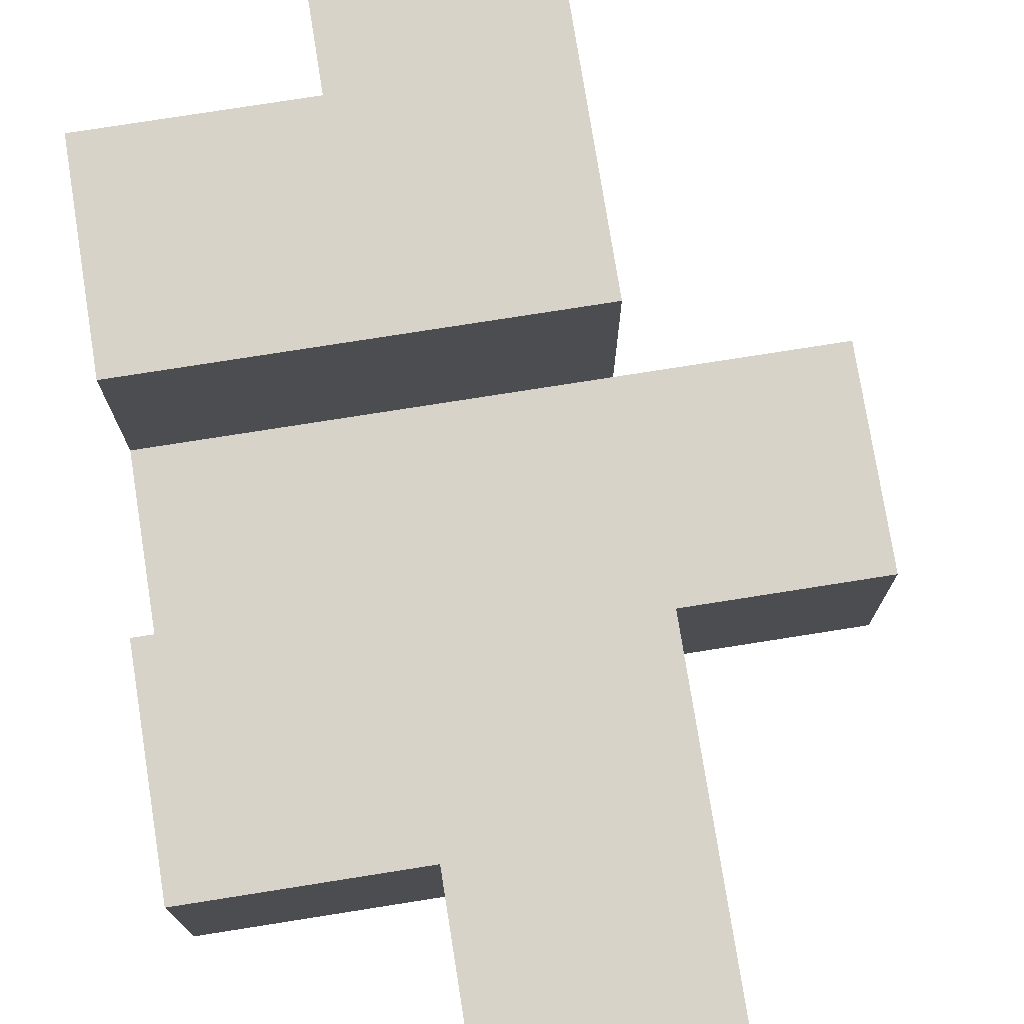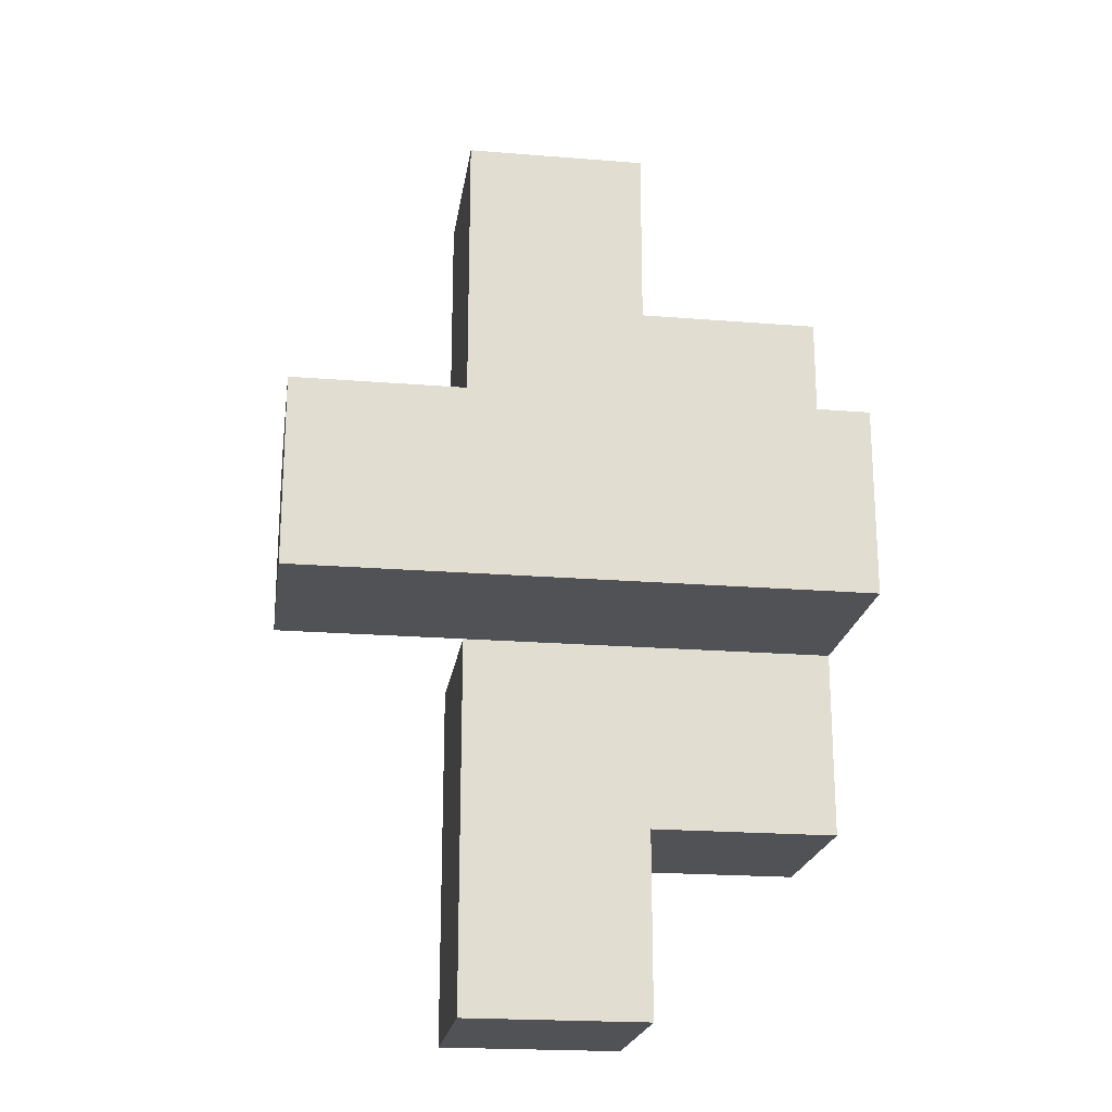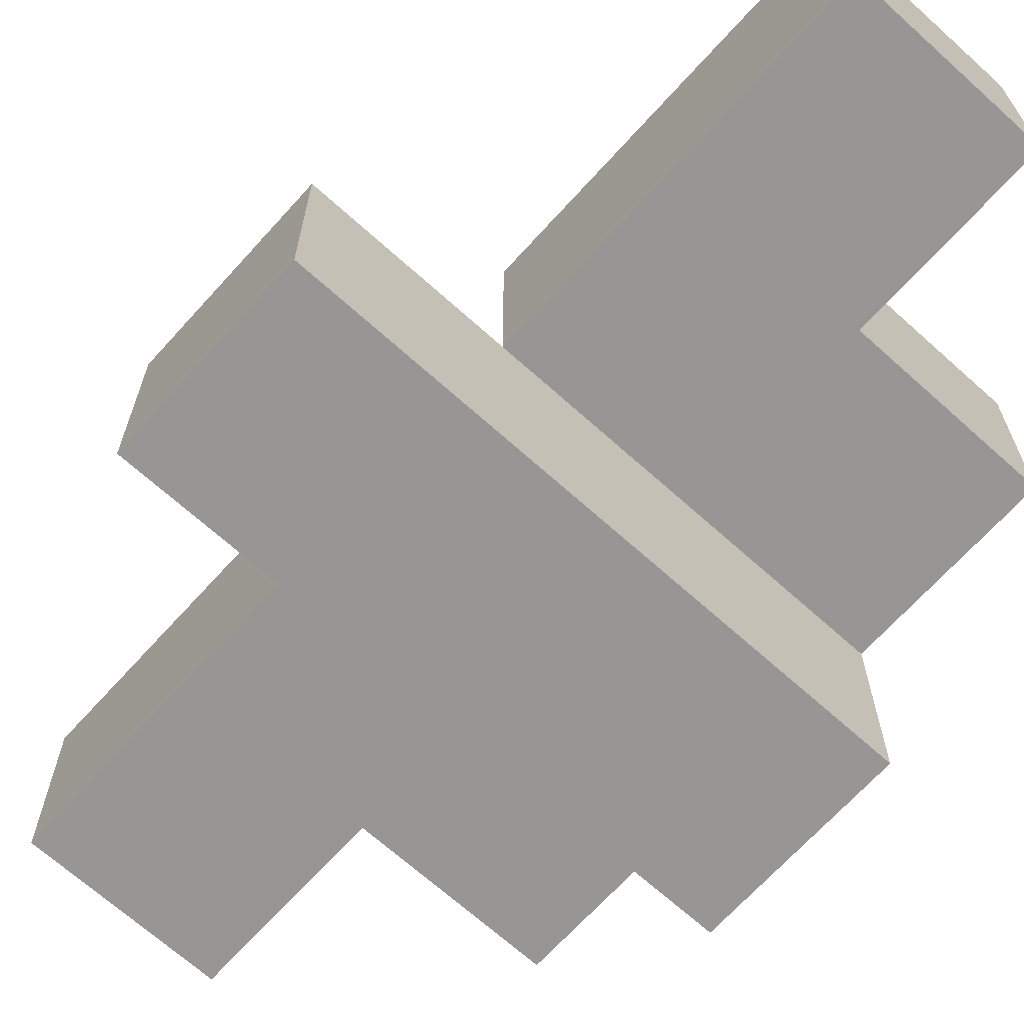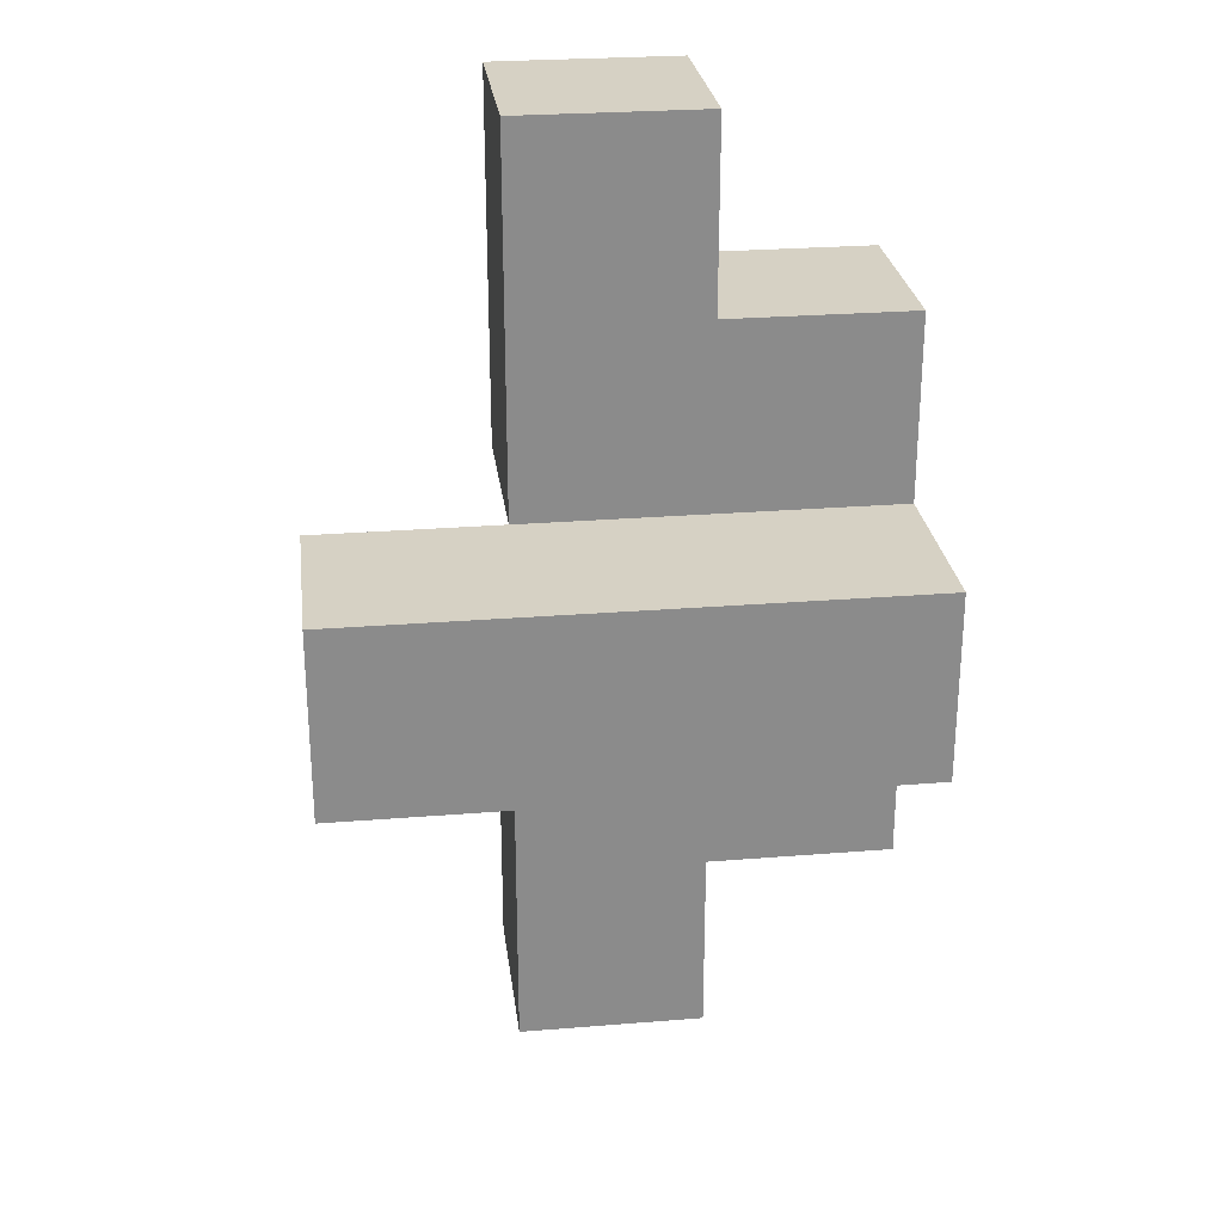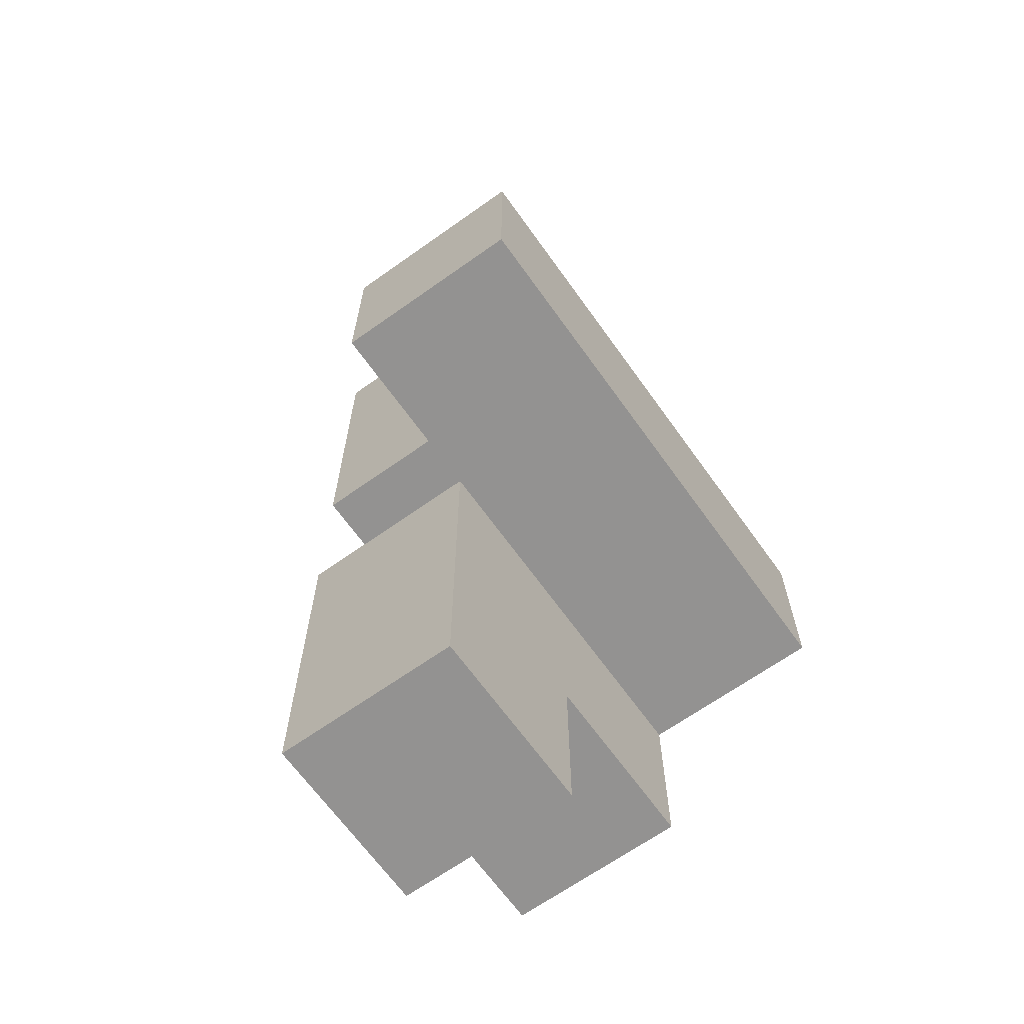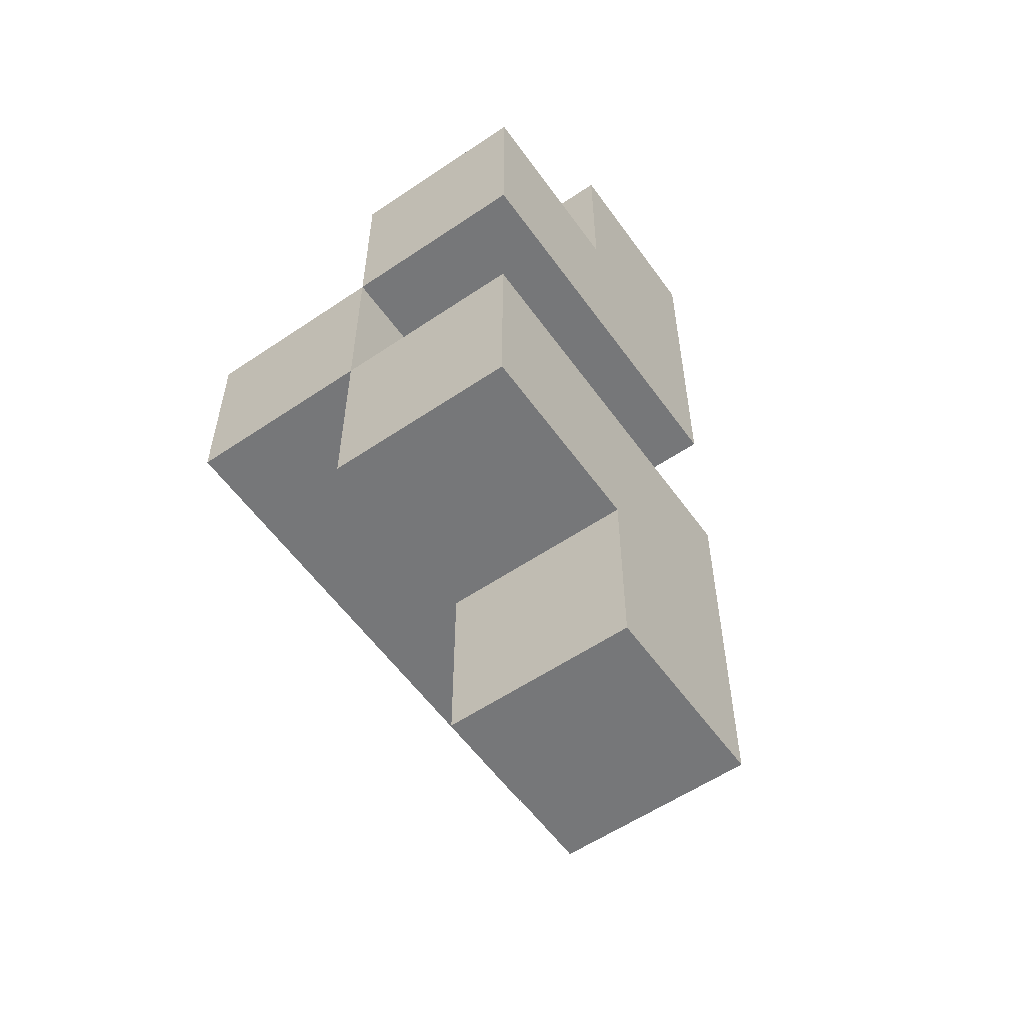
<metadata>
{"format":"obj","ext":"obj","renderer":"f3d","projection":"perspective","resolution":1024,"background":"white","views":[{"elev":75.9,"azim":171.0,"up":"+Y"},{"elev":-21.0,"azim":-8.2,"up":"+Z"},{"elev":-68.0,"azim":-42.1,"up":"+Y"},{"elev":26.6,"azim":-7.2,"up":"+Z"},{"elev":-66.4,"azim":-54.5,"up":"+Z"},{"elev":-57.1,"azim":125.2,"up":"+Z"}]}
</metadata>
<code>
o walk
v -0.1 0.2 0
v -0.1 0.2 -0.1
v -0.1 0.3 0
v -0.1 0.3 -0.1
v -1.49e-08 0.3 0.2
v -1.49e-08 0.3 0
v -1.49e-08 0.3 -0.1
v -1.49e-08 0.3 -0.3
v -1.49e-08 0.4 0.2
v -1.49e-08 0.4 0
v -1.49e-08 0.4 -0.1
v -1.49e-08 0.4 -0.3
v 0.1 0.3 0.2
v 0.1 0.3 0.1
v 0.1 0.3 -0.2
v 0.1 0.3 -0.3
v 0.1 0.4 0.2
v 0.1 0.4 0.1
v 0.1 0.4 -0.2
v 0.1 0.4 -0.3
v 0.2 0.2 0
v 0.2 0.2 -0.1
v 0.2 0.3 0.1
v 0.2 0.3 0
v 0.2 0.3 -0.1
v 0.2 0.3 -0.2
v 0.2 0.4 0.1
v 0.2 0.4 0
v 0.2 0.4 -0.1
v 0.2 0.4 -0.2
v -1.49e-08 0.3 0.2
v -1.49e-08 0.4 0.2
v 0.1 0.3 0.2
v 0.1 0.4 0.2
v 0.1 0.3 0.1
v 0.1 0.4 0.1
v 0.2 0.3 0.1
v 0.2 0.4 0.1
v -0.1 0.2 0
v -0.1 0.3 0
v -1.49e-08 0.3 0
v 0.2 0.2 0
v 0.2 0.3 0
v -1.49e-08 0.3 -0.1
v -1.49e-08 0.4 -0.1
v 0.2 0.3 -0.1
v 0.2 0.4 -0.1
v -1.49e-08 0.3 0
v -1.49e-08 0.4 0
v 0.2 0.3 0
v 0.2 0.4 0
v -0.1 0.2 -0.1
v -0.1 0.3 -0.1
v -1.49e-08 0.3 -0.1
v 0.2 0.2 -0.1
v 0.2 0.3 -0.1
v 0.1 0.3 -0.2
v 0.1 0.4 -0.2
v 0.2 0.3 -0.2
v 0.2 0.4 -0.2
v -1.49e-08 0.3 -0.3
v -1.49e-08 0.4 -0.3
v 0.1 0.3 -0.3
v 0.1 0.4 -0.3
v -0.1 0.2 0
v 0.2 0.2 0
v -0.1 0.2 -0.1
v 0.2 0.2 -0.1
v -1.49e-08 0.3 0.2
v 0.1 0.3 0.2
v 0.1 0.3 0.1
v 0.2 0.3 0.1
v -1.49e-08 0.3 0
v 0.2 0.3 0
v -1.49e-08 0.3 -0.1
v 0.2 0.3 -0.1
v 0.1 0.3 -0.2
v 0.2 0.3 -0.2
v -1.49e-08 0.3 -0.3
v 0.1 0.3 -0.3
v -0.1 0.3 0
v -1.49e-08 0.3 0
v 0.2 0.3 0
v -0.1 0.3 -0.1
v -1.49e-08 0.3 -0.1
v 0.2 0.3 -0.1
v -1.49e-08 0.4 0.2
v 0.1 0.4 0.2
v 0.1 0.4 0.1
v 0.2 0.4 0.1
v -1.49e-08 0.4 0
v 0.2 0.4 0
v -1.49e-08 0.4 -0.1
v 0.2 0.4 -0.1
v 0.1 0.4 -0.2
v 0.2 0.4 -0.2
v -1.49e-08 0.4 -0.3
v 0.1 0.4 -0.3
f 3 2 1
f 4 2 3
f 9 6 5
f 10 6 9
f 11 8 7
f 12 8 11
f 13 14 17
f 17 14 18
f 15 16 19
f 19 16 20
f 21 22 24
f 24 22 25
f 23 24 27
f 27 24 28
f 25 26 29
f 29 26 30
f 33 32 31
f 34 32 33
f 37 36 35
f 38 36 37
f 41 40 39
f 42 41 39
f 43 41 42
f 46 45 44
f 47 45 46
f 48 49 50
f 50 49 51
f 52 53 54
f 52 54 55
f 55 54 56
f 57 58 59
f 59 58 60
f 61 62 63
f 63 62 64
f 67 66 65
f 68 66 67
f 71 70 69
f 73 71 69
f 73 72 71
f 74 72 73
f 77 76 75
f 78 76 77
f 79 77 75
f 80 77 79
f 81 82 84
f 82 83 84
f 84 83 85
f 85 83 86
f 87 88 89
f 87 89 91
f 89 90 91
f 91 90 92
f 93 94 95
f 95 94 96
f 93 95 97
f 97 95 98

</code>
